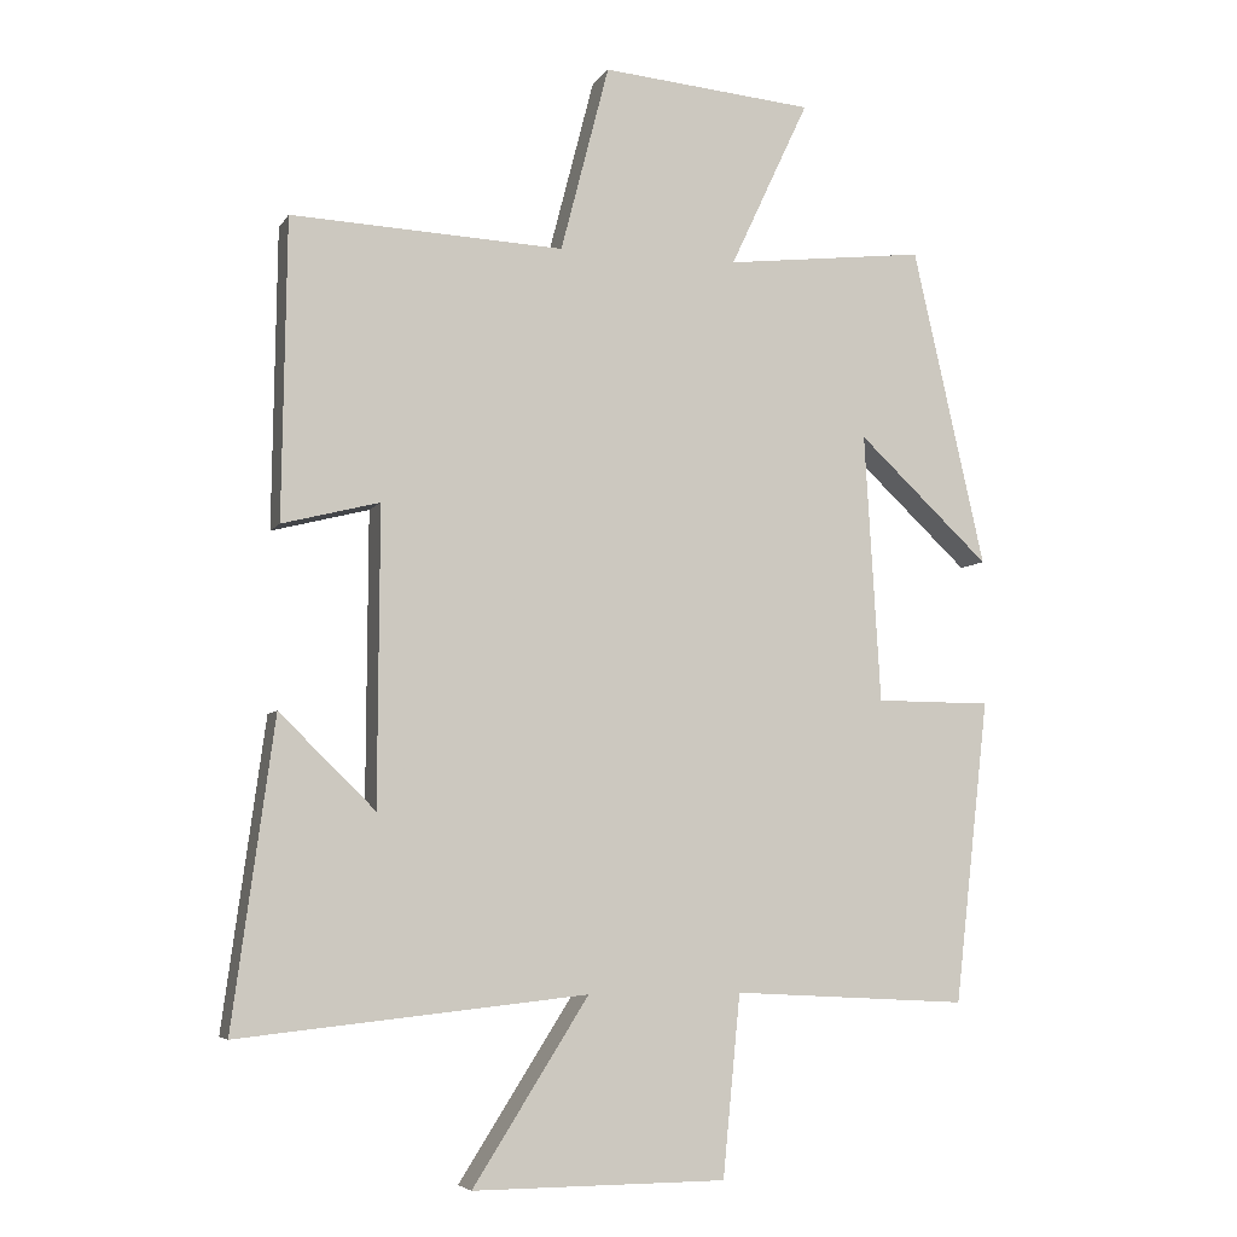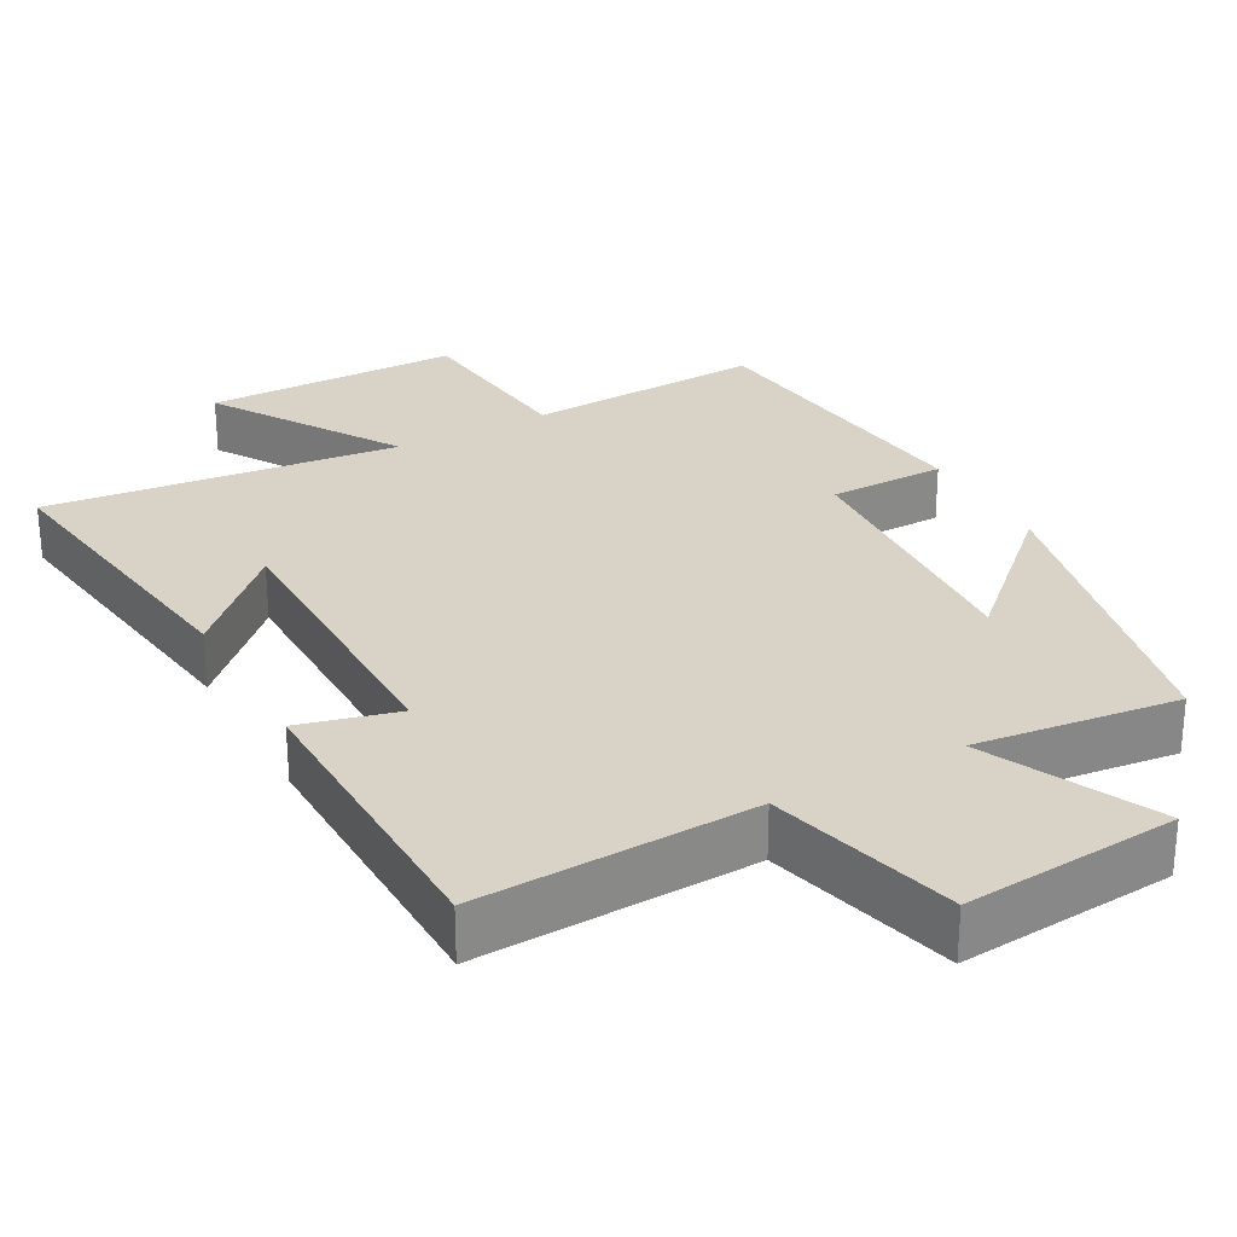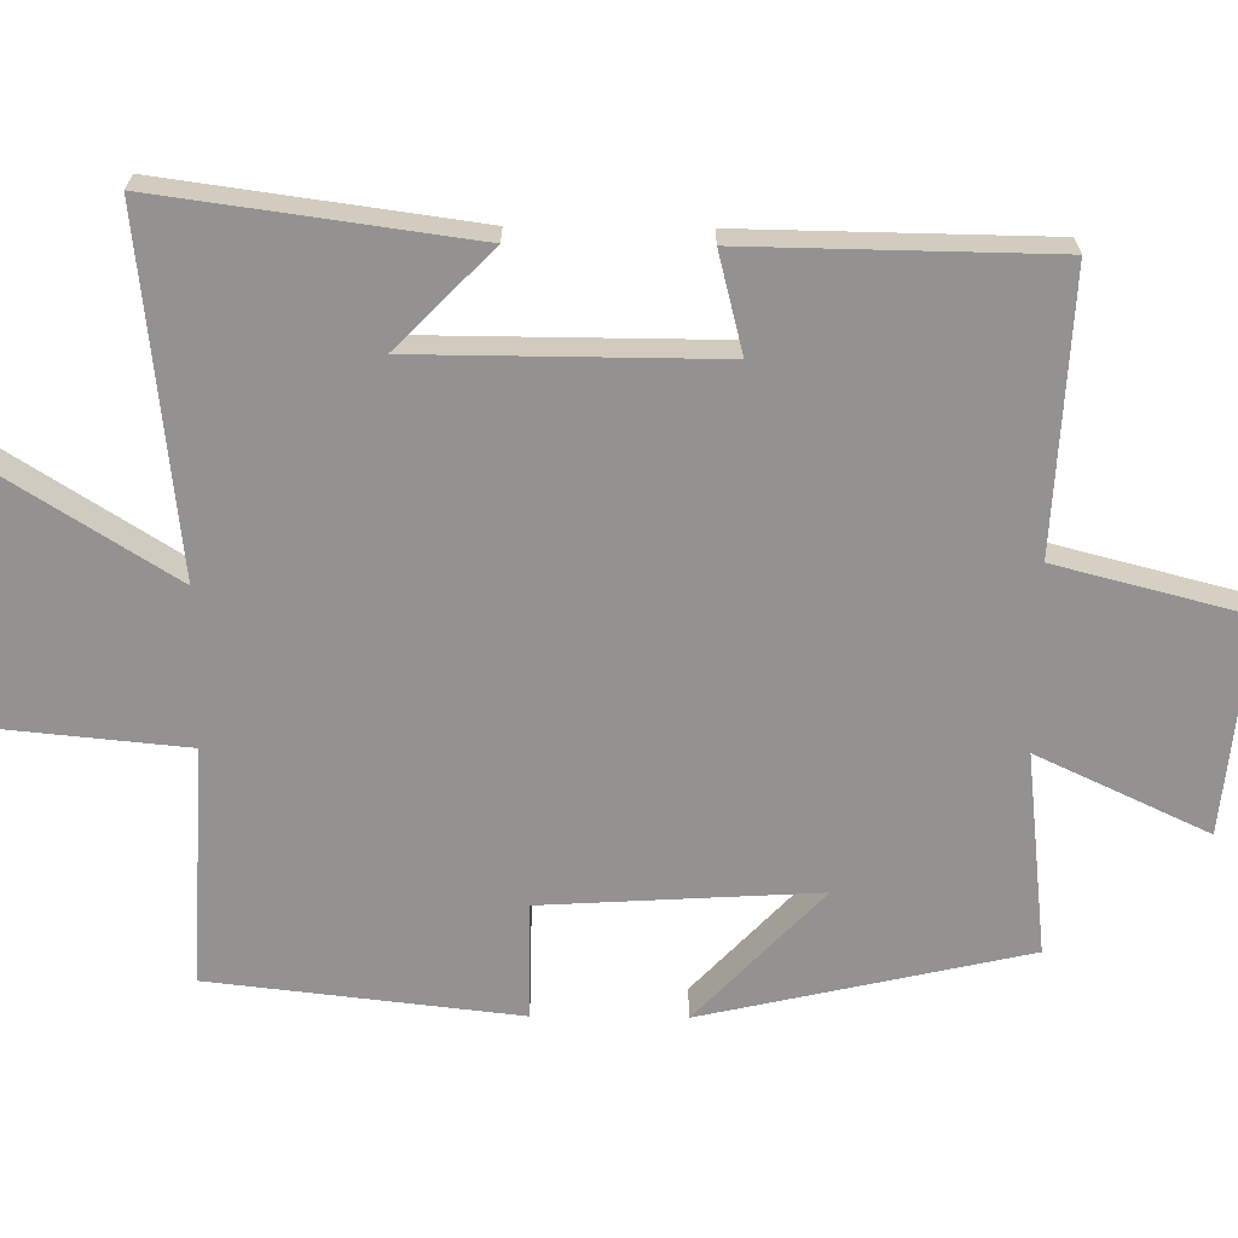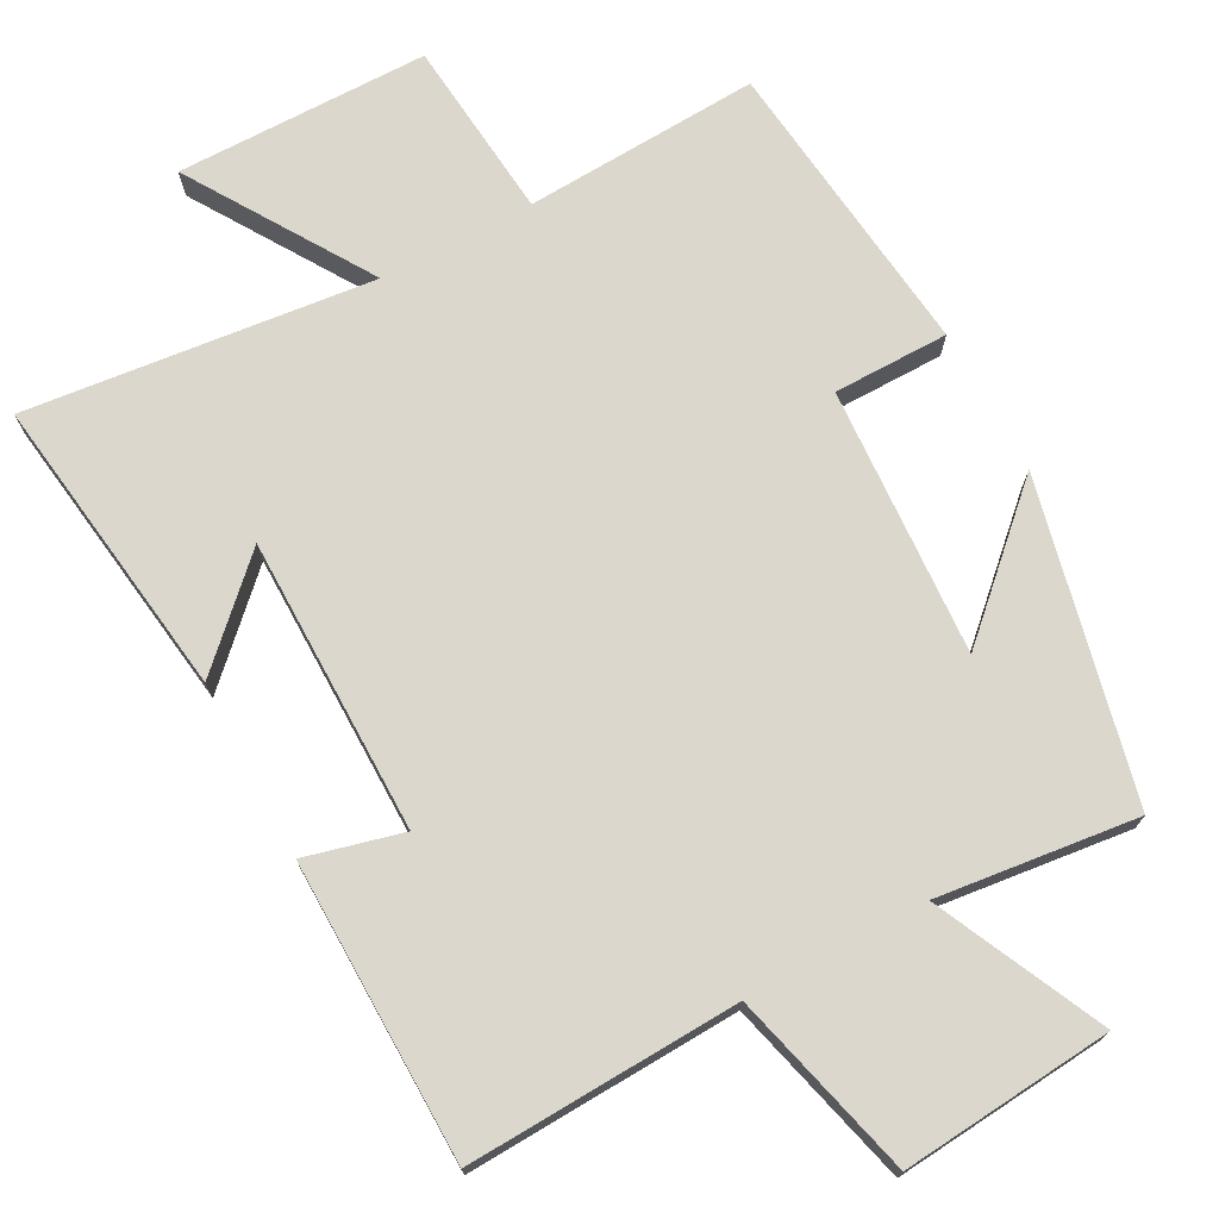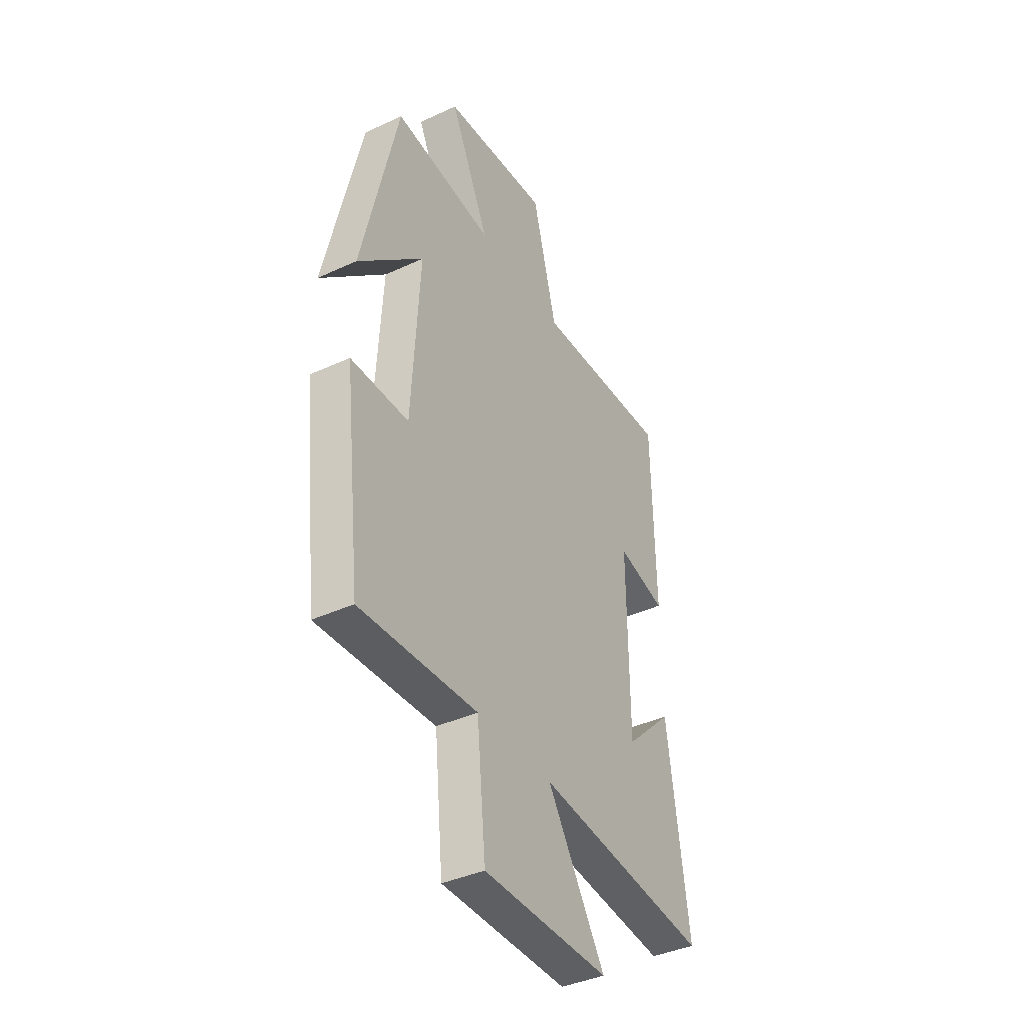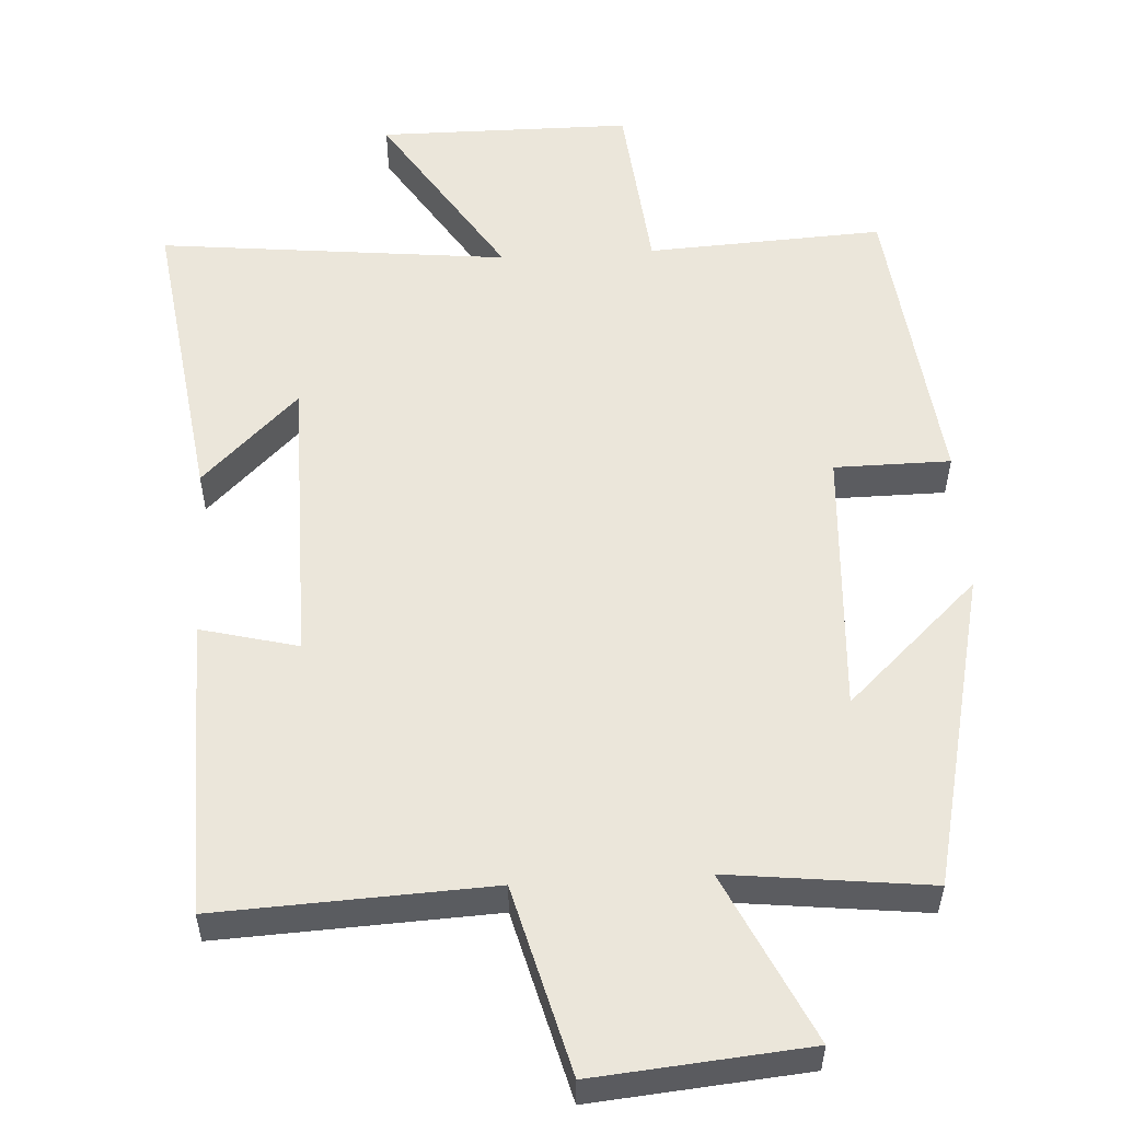
<metadata>
{"format":"obj","ext":"obj","renderer":"f3d","projection":"perspective","resolution":1024,"background":"white","views":[{"elev":-6.0,"azim":-17.9,"up":"+Z"},{"elev":27.8,"azim":-28.7,"up":"+Y"},{"elev":-66.4,"azim":-90.6,"up":"+Y"},{"elev":73.0,"azim":-28.2,"up":"+Y"},{"elev":-39.7,"azim":119.9,"up":"+Z"},{"elev":54.7,"azim":-3.4,"up":"+Y"}]}
</metadata>
<code>
v -0.557 0.07 -0.551
v -0.5 0.07 -0.134
v -0.369 0.07 -0.262
v -0.367 0.07 0.142
v -0.5 0.07 0.108
v -0.494 0.07 0.517
v -0.121 0.07 0.5
v -0.055 0.07 0.756
v 0.235 0.07 0.73
v 0.127 0.07 0.5
v 0.401 0.07 0.532
v 0.5 0.07 0.097
v 0.32 0.07 0.266
v 0.342 0.07 -0.102
v 0.5 0.07 -0.103
v 0.453 0.07 -0.517
v 0.131 0.07 -0.5
v 0.107 0.07 -0.747
v -0.239 0.07 -0.749
v -0.081 0.07 -0.5
v -0.557 0 -0.551
v -0.5 0 -0.134
v -0.369 0 -0.262
v -0.367 0 0.142
v -0.5 0 0.108
v -0.494 0 0.517
v -0.121 0 0.5
v -0.055 0 0.756
v 0.235 0 0.73
v 0.127 0 0.5
v 0.401 0 0.532
v 0.5 0 0.097
v 0.32 0 0.266
v 0.342 0 -0.102
v 0.5 0 -0.103
v 0.453 0 -0.517
v 0.131 0 -0.5
v 0.107 0 -0.747
v -0.239 0 -0.749
v -0.081 0 -0.5
f 17 18 19 20
f 14 15 16 17
f 13 14 17 20
f 10 11 12 13
f 10 13 20 1
f 7 8 9 10
f 4 5 6 7
f 3 4 7 10
f 1 2 3
f 10 3 1
f 40 39 38 37
f 37 36 35 34
f 40 37 34 33
f 33 32 31 30
f 21 40 33 30
f 30 29 28 27
f 27 26 25 24
f 30 27 24 23
f 23 22 21
f 21 23 30
f 1 21 22 2
f 2 22 23 3
f 3 23 24 4
f 4 24 25 5
f 5 25 26 6
f 6 26 27 7
f 7 27 28 8
f 8 28 29 9
f 9 29 30 10
f 10 30 31 11
f 11 31 32 12
f 12 32 33 13
f 13 33 34 14
f 14 34 35 15
f 15 35 36 16
f 16 36 37 17
f 17 37 38 18
f 18 38 39 19
f 19 39 40 20
f 20 40 21 1

</code>
